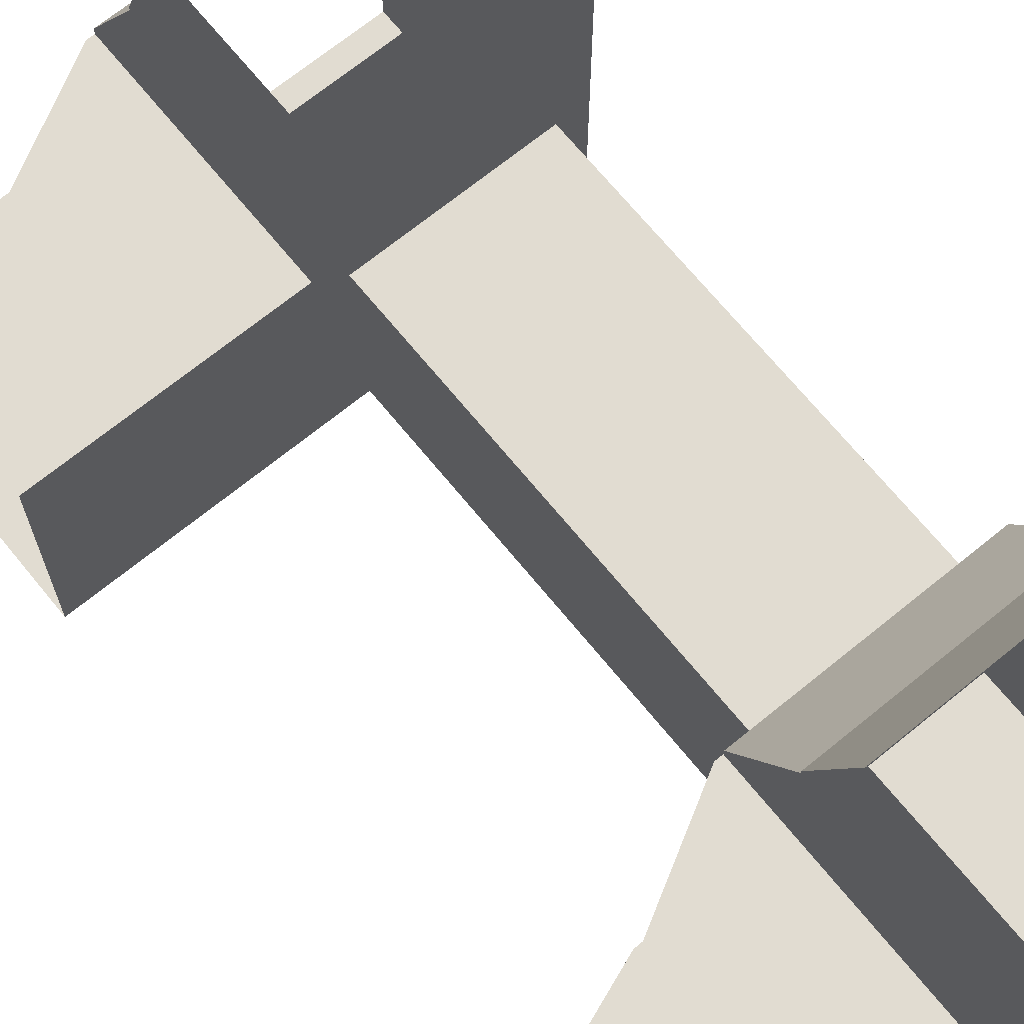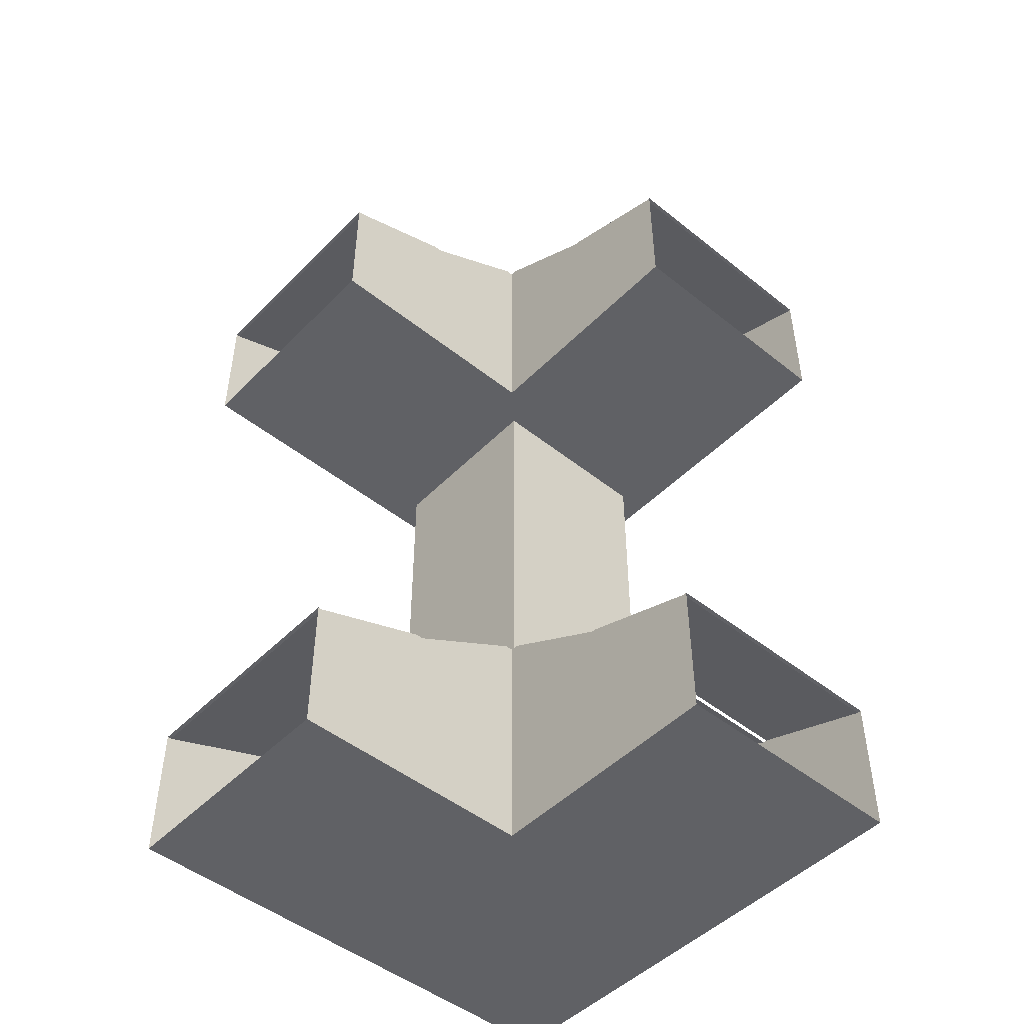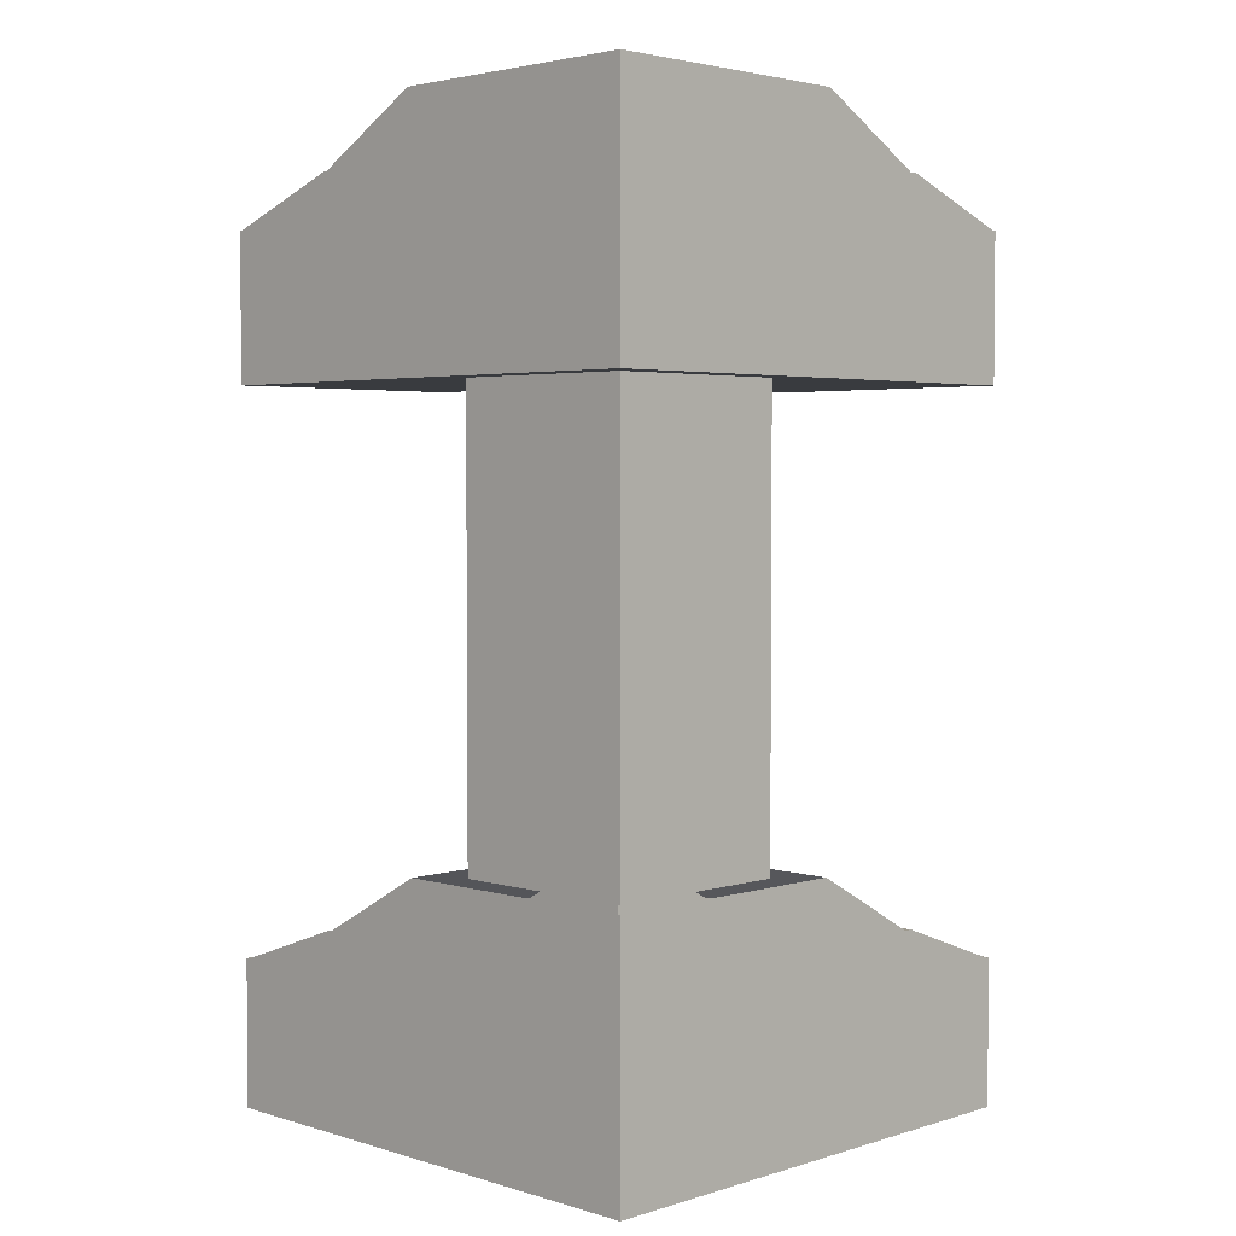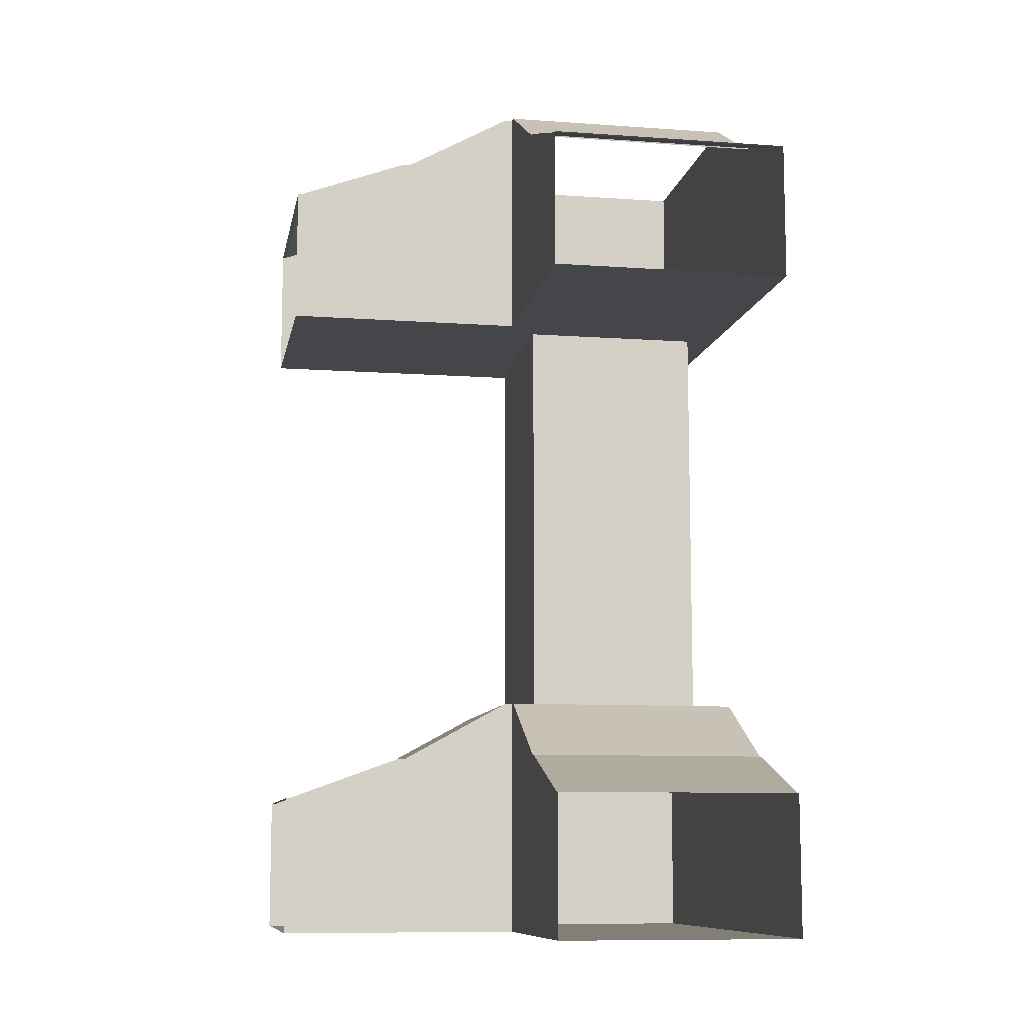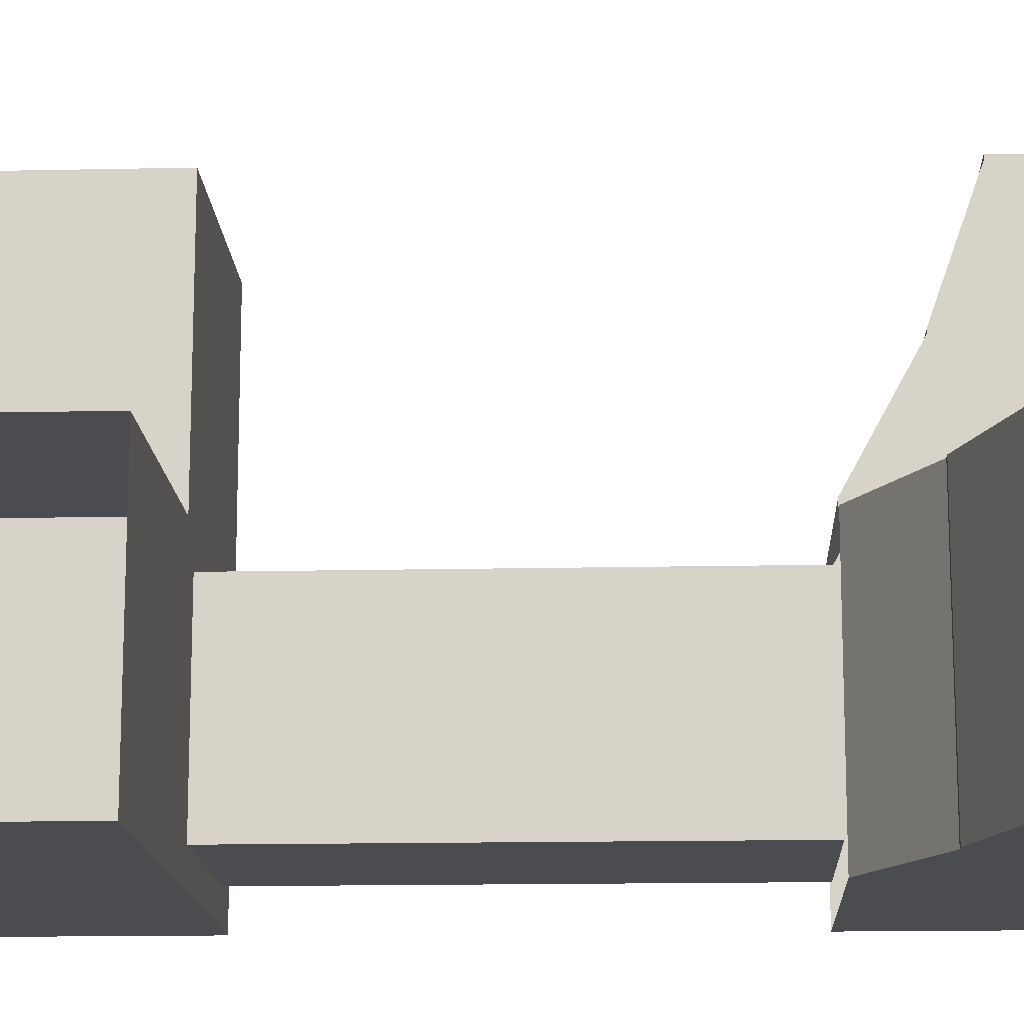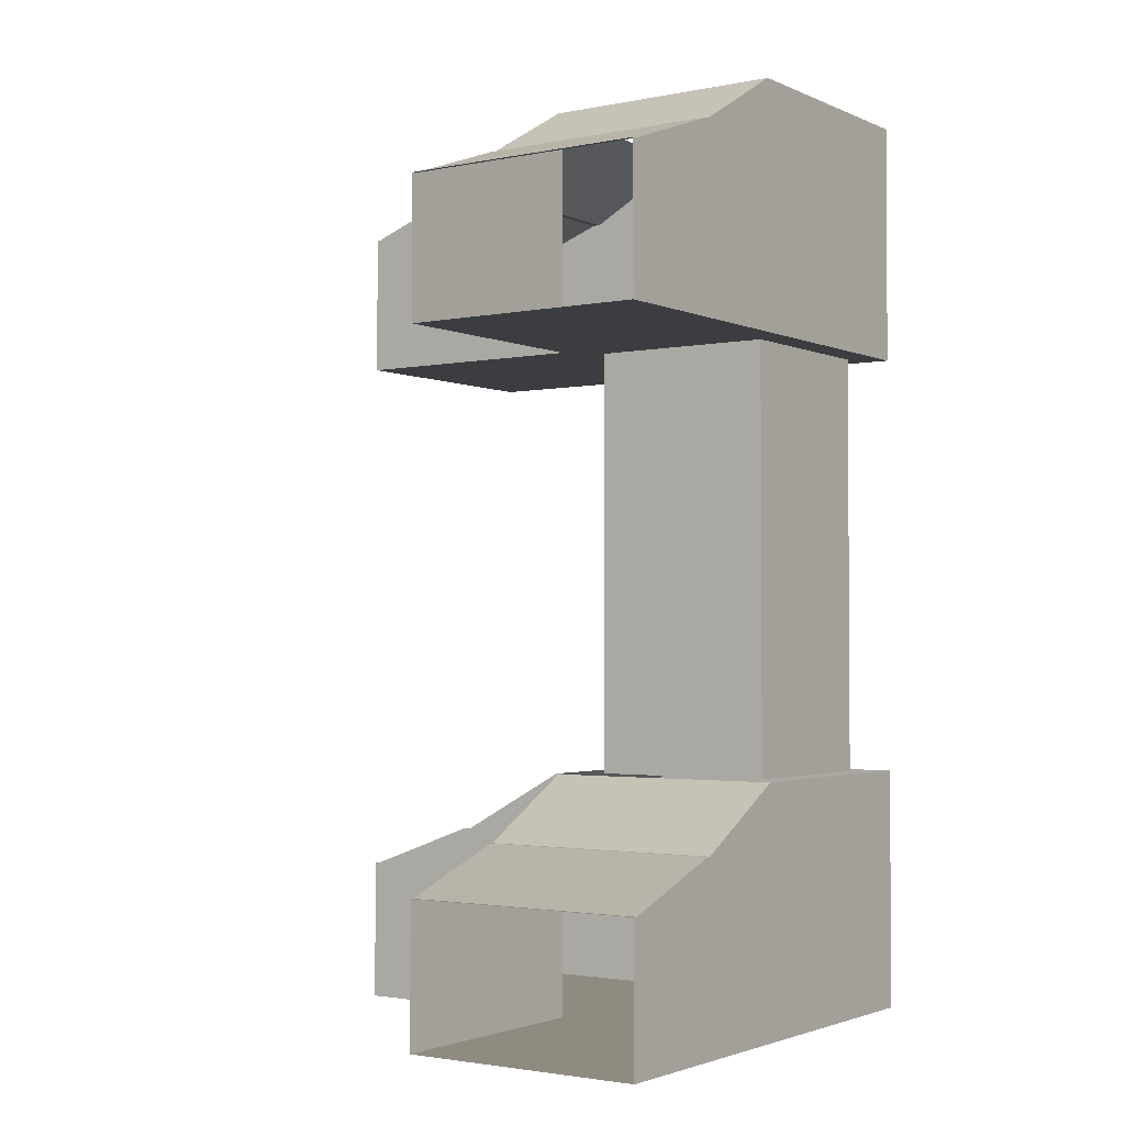
<metadata>
{"format":"obj","ext":"obj","renderer":"f3d","projection":"perspective","resolution":1024,"background":"white","views":[{"elev":69.2,"azim":-39.2,"up":"+Z"},{"elev":-48.2,"azim":-41.8,"up":"+Y"},{"elev":3.3,"azim":134.7,"up":"+Y"},{"elev":-9.9,"azim":-10.4,"up":"+Y"},{"elev":-14.8,"azim":-87.3,"up":"+Z"},{"elev":-2.3,"azim":34.8,"up":"+Y"}]}
</metadata>
<code>
v -0.4922 -1.875 -0.5
v -0.4922 -1.875 0
v -0.5 -1.875 0
v -0.5 -1.875 -0.5
v -0.4922 -1.586 -0.5
v -0.2578 -1.5 -0.5
v -0.2578 -1.875 -0.5
v -0.2578 -1.875 0
v -0.4922 -1.586 0
v -0.5 -1.586 0
v -0.5 -1.586 -0.5
v -0.4922 -0.5 -0.5
v -0.4922 -0.5 0
v -0.5 -0.5 0
v -0.5 -0.5 -0.5
v -0.4922 -0.2109 -0.5
v -0.2578 -0.125 -0.5
v -0.2578 -0.5 -0.5
v -0.2578 -0.5 0
v -0.4922 -0.2109 0
v -0.5 -0.2109 0
v -0.5 -0.2109 -0.5
v -0.2578 -1.5 0
v -0.2422 -1.5 0
v -0.2422 -1.5 -0.5
v -0.2422 -1.875 -0.5
v -0.2422 -1.875 0
v -0.01562 -1.875 0
v -0.01562 -1.375 0
v -0.01562 -1.375 -0.5
v -0.01562 -1.875 -0.5
v 0 -1.875 -0.5
v 0 -1.875 0
v 0 -1.375 0
v 0 -1.875 0.01562
v 0 -1.375 0.01562
v 0 -1.875 0.2422
v 0 -1.5 0.2422
v 0.5 -1.375 0.01562
v 0.5 -1.5 0.2422
v 0.5 -1.875 0.01562
v 0.5 -1.875 0
v 0.5 -1.375 0
v 0.5 -1.375 -0.5
v 0.5 -1.875 -0.5
v 0 -1.375 -0.5
v -0.2578 -0.125 0
v -0.2422 -0.125 0
v -0.2422 -0.125 -0.5
v -0.2422 -0.5 -0.5
v -0.2422 -0.5 0
v -0.01562 -0.5 0
v -0.01562 0 0
v -0.01562 0 -0.5
v -0.01562 -0.5 -0.5
v 0 -0.5 -0.5
v 0 -0.5 0
v 0 0 0
v 0 -0.5 0.01562
v 0 0 0.01562
v 0 -0.5 0.2422
v 0 -0.125 0.2422
v 0.5 0 0.01562
v 0.5 -0.125 0.2422
v 0.5 -0.5 0.01562
v 0.5 -0.5 0
v 0.5 0 0
v 0.5 0 -0.5
v 0.5 -0.5 -0.5
v 0 0 -0.5
v 0.5 -0.5 0.4922
v 0 -0.5 0.4922
v 0 -0.5 0.25
v 0.5 -0.5 0.25
v 0.5 -0.2109 0.4922
v 0.5 -0.2109 0.5
v 0.5 -0.5 0.5
v 0 -0.5 0.5
v 0 -0.2109 0.4922
v 0 -0.125 0.25
v 0.5 -0.5 0.2422
v 0.5 -0.125 0.25
v 0 -0.2109 0.5
v 0.5 -1.875 0.4922
v 0 -1.875 0.4922
v 0 -1.875 0.25
v 0.5 -1.875 0.25
v 0.5 -1.586 0.4922
v 0.5 -1.586 0.5
v 0.5 -1.875 0.5
v 0 -1.875 0.5
v 0 -1.586 0.4922
v 0 -1.5 0.25
v 0.5 -1.875 0.2422
v 0.5 -1.5 0.25
v 0 -1.586 0.5
v 0.4375 -1.375 -0.4375
v 0.0625 -1.375 -0.4375
v 0.0625 -0.5 -0.4375
v 0.4375 -0.5 -0.4375
v 0.4375 -1.375 -0.0625
v 0.0625 -1.375 -0.0625
v 0.0625 -0.5 -0.0625
v 0.4375 -0.5 -0.0625
f 1 2 3
f 1 3 4
f 1 4 5
f 2 9 10
f 2 10 3
f 9 5 11
f 9 11 10
f 5 4 11
f 12 13 14
f 12 14 15
f 12 15 16
f 13 20 21
f 13 21 14
f 20 16 22
f 20 22 21
f 16 15 22
f 6 23 24
f 6 24 25
f 6 25 7
f 7 25 26
f 7 26 8
f 8 26 27
f 8 27 23
f 23 27 24
f 28 31 32
f 28 32 33
f 28 33 29
f 29 33 34
f 34 33 35
f 34 35 36
f 39 41 42
f 39 42 43
f 46 32 31
f 46 31 30
f 17 47 48
f 17 48 49
f 17 49 18
f 18 49 50
f 18 50 19
f 19 50 51
f 19 51 47
f 47 51 48
f 52 55 56
f 52 56 57
f 52 57 53
f 53 57 58
f 58 57 59
f 58 59 60
f 63 65 66
f 63 66 67
f 70 56 55
f 70 55 54
f 71 75 76
f 71 76 77
f 71 77 72
f 72 77 78
f 72 78 79
f 73 80 62
f 73 62 61
f 73 61 74
f 74 61 81
f 74 81 82
f 75 79 83
f 75 83 76
f 79 78 83
f 84 88 89
f 84 89 90
f 84 90 85
f 85 90 91
f 85 91 92
f 86 93 38
f 86 38 37
f 86 37 87
f 87 37 94
f 87 94 95
f 88 92 96
f 88 96 89
f 92 91 96
f 57 66 65
f 57 65 59
f 81 64 82
f 94 40 95
f 33 42 41
f 33 41 35
f 1 5 6
f 1 6 7
f 1 7 2
f 2 7 8
f 2 8 9
f 12 16 17
f 12 17 18
f 12 18 13
f 13 18 19
f 13 19 20
f 9 8 23
f 9 23 5
f 5 23 6
f 20 19 47
f 20 47 16
f 16 47 17
f 71 72 73
f 71 73 74
f 71 74 75
f 72 79 80
f 72 80 73
f 74 82 75
f 75 82 79
f 79 82 80
f 84 85 86
f 84 86 87
f 84 87 88
f 85 92 93
f 85 93 86
f 87 95 88
f 88 95 92
f 92 95 93
f 97 98 99
f 97 99 100
f 97 100 101
f 97 101 98
f 98 101 102
f 98 102 103
f 98 103 99
f 100 104 101
f 101 104 102
f 102 104 103
f 24 27 28
f 24 28 29
f 24 29 25
f 25 29 30
f 25 30 26
f 26 30 31
f 26 31 27
f 27 31 28
f 36 35 37
f 36 37 38
f 36 38 39
f 39 38 40
f 39 40 41
f 43 42 44
f 44 42 45
f 44 45 46
f 46 45 32
f 48 51 52
f 48 52 53
f 48 53 49
f 49 53 54
f 49 54 50
f 50 54 55
f 50 55 51
f 51 55 52
f 60 59 61
f 60 61 62
f 60 62 63
f 63 62 64
f 63 64 65
f 67 66 68
f 68 66 69
f 68 69 70
f 70 69 56
f 59 65 81
f 59 81 61
f 64 81 65
f 94 37 35
f 94 35 41
f 94 41 40
f 99 103 57
f 99 57 56
f 99 56 100
f 100 56 69
f 100 69 104
f 103 104 66
f 103 66 57
f 69 66 104
f 42 33 32
f 42 32 45

</code>
